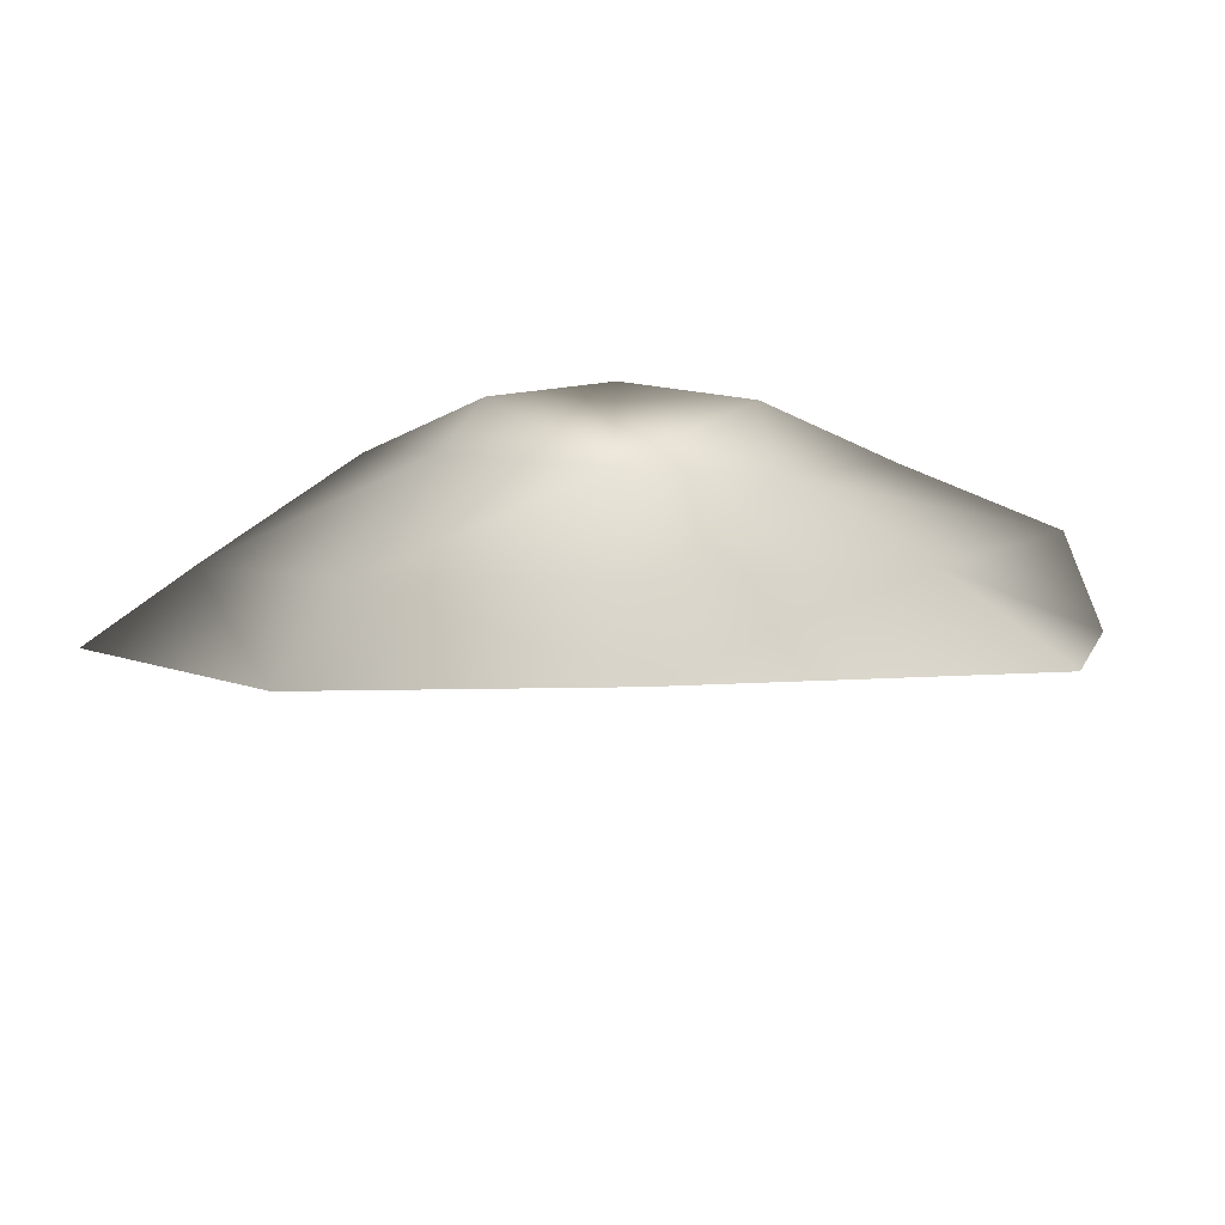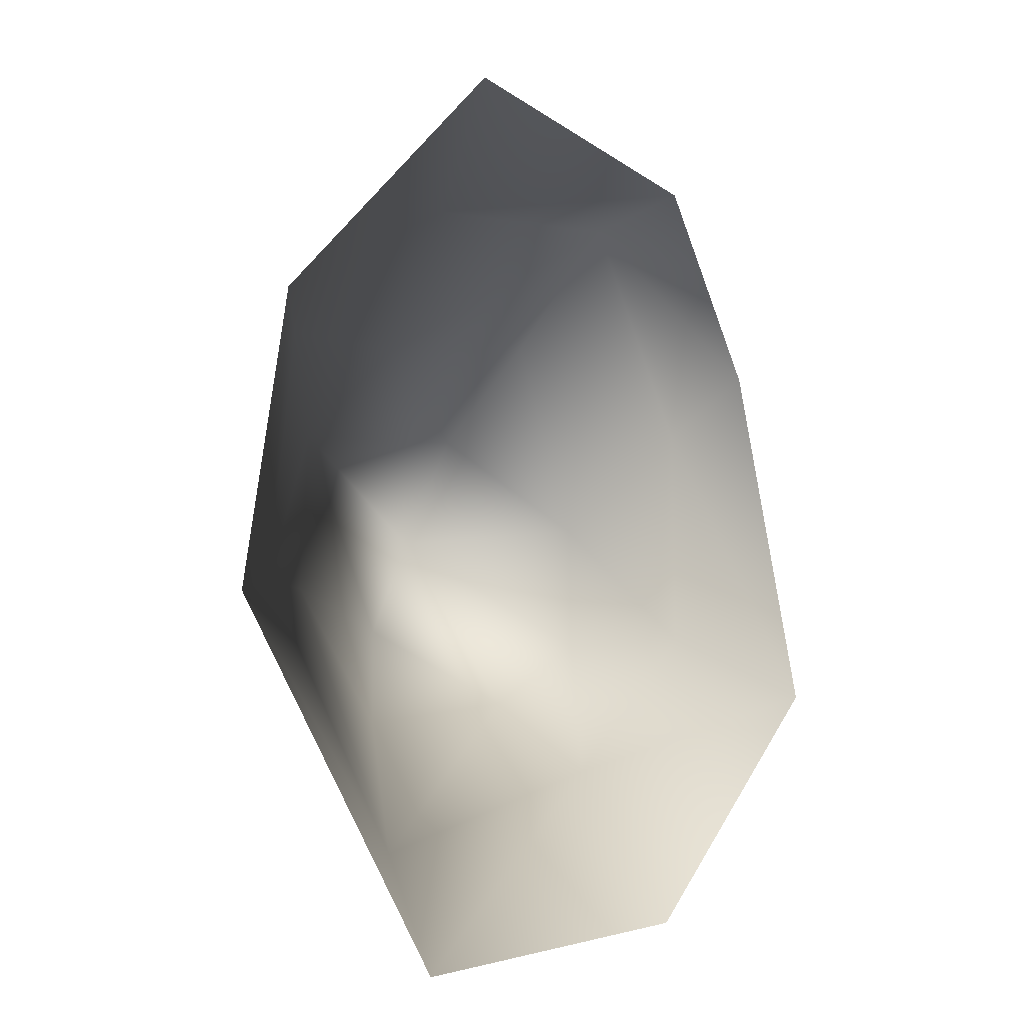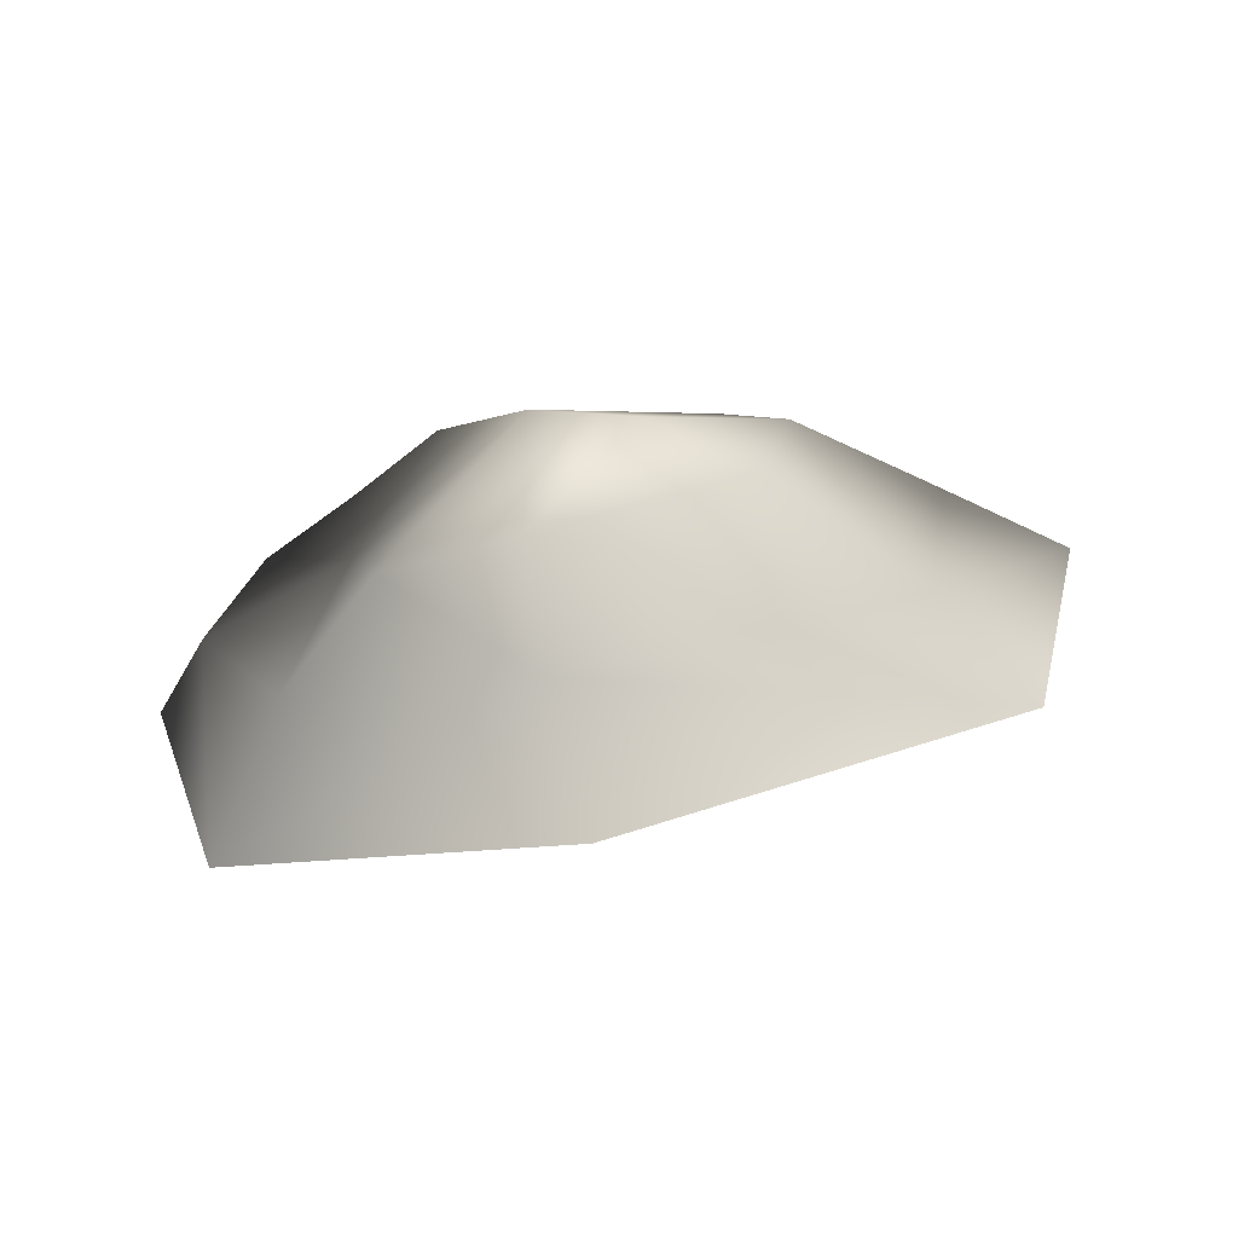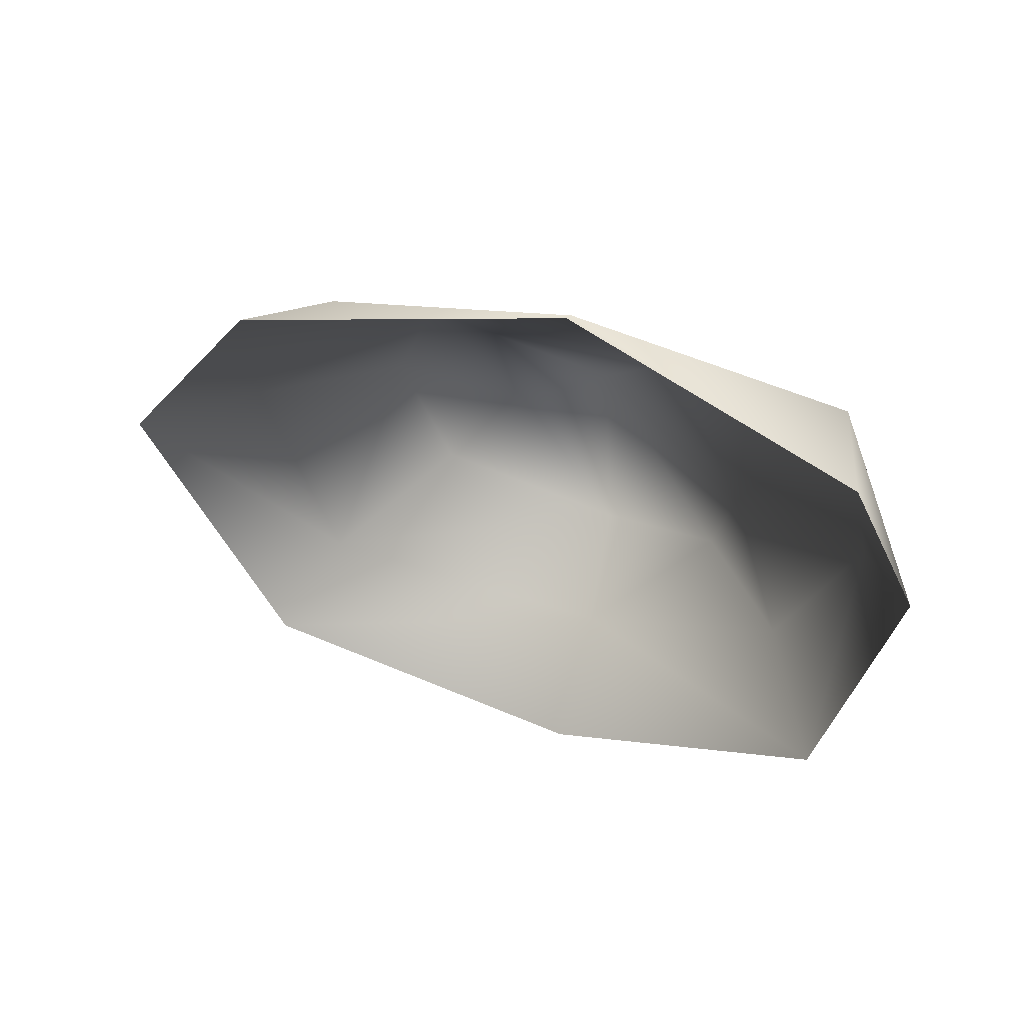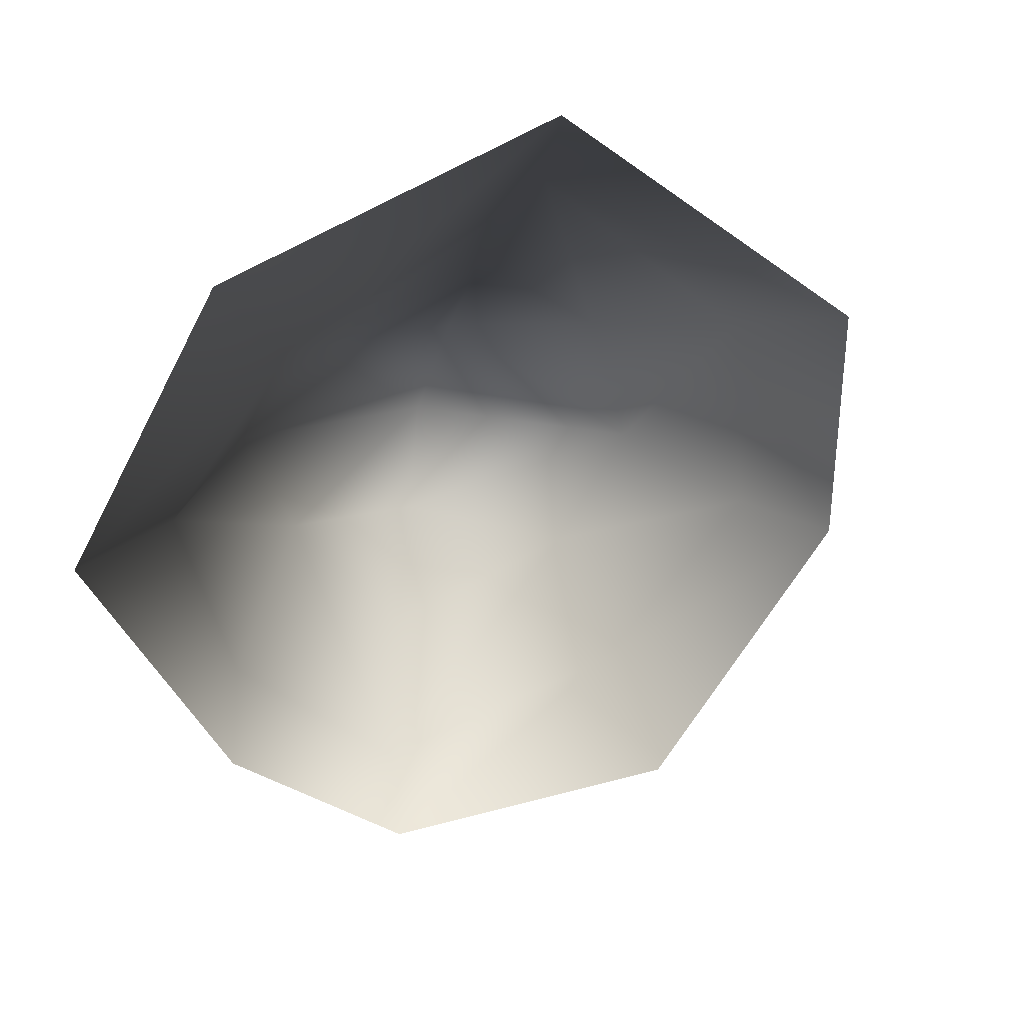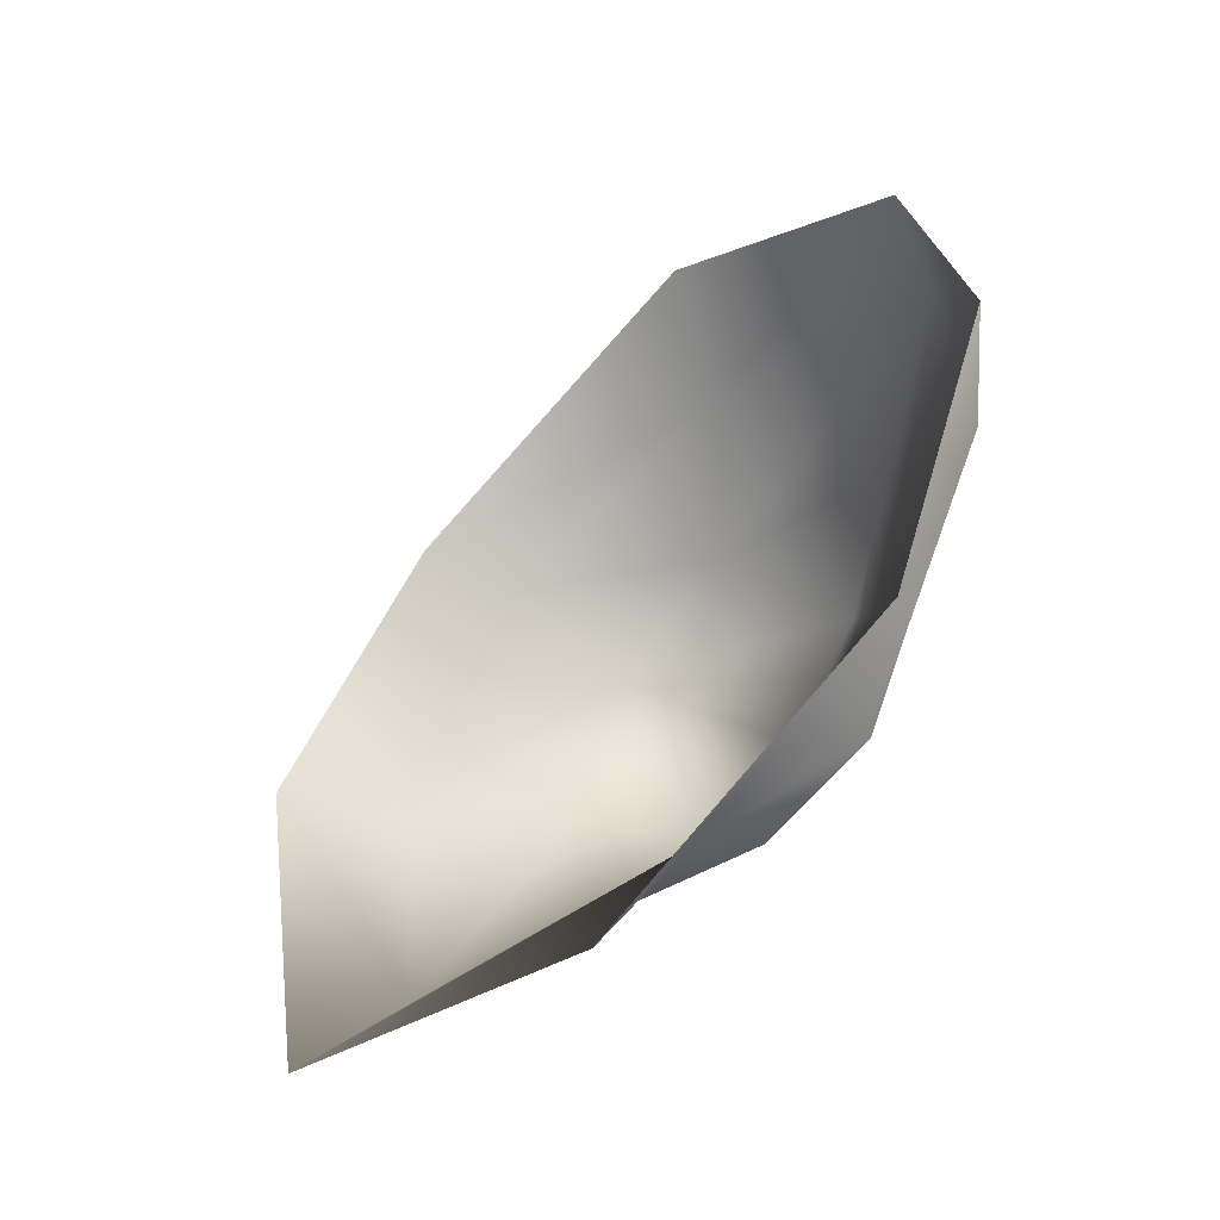
<metadata>
{"format":"obj","ext":"obj","renderer":"f3d","projection":"perspective","resolution":1024,"background":"white","views":[{"elev":23.0,"azim":-51.0,"up":"+Y"},{"elev":9.8,"azim":-61.9,"up":"+Z"},{"elev":1.6,"azim":173.1,"up":"+Y"},{"elev":74.5,"azim":5.6,"up":"+Z"},{"elev":-54.7,"azim":-151.9,"up":"+Y"},{"elev":-38.5,"azim":30.6,"up":"+Z"}]}
</metadata>
<code>
g rock206
v -1.116e+04 -69.01 -1.018e+04
v -1.113e+04 -69.5 -1.02e+04
v -1.114e+04 -70.67 -1.021e+04
v -1.116e+04 -70.45 -1.02e+04
v -1.118e+04 -80.17 -1.016e+04
v -1.117e+04 -74.35 -1.017e+04
v -1.118e+04 -77.78 -1.02e+04
v -1.119e+04 -84.23 -1.02e+04
v -1.11e+04 -96.76 -1.015e+04
v -1.111e+04 -85.53 -1.016e+04
v -1.114e+04 -78.38 -1.016e+04
v -1.114e+04 -85.19 -1.014e+04
v -1.11e+04 -114.9 -1.023e+04
v -1.111e+04 -98.85 -1.022e+04
v -1.11e+04 -94.12 -1.019e+04
v -1.109e+04 -102.6 -1.018e+04
v -1.118e+04 -98.83 -1.024e+04
v -1.117e+04 -88.38 -1.023e+04
v -1.113e+04 -96.41 -1.023e+04
v -1.113e+04 -110.4 -1.025e+04
v -1.111e+04 -85.39 -1.02e+04
v -1.112e+04 -86.79 -1.022e+04
v -1.112e+04 -71.25 -1.019e+04
v -1.114e+04 -72.23 -1.017e+04
v -1.112e+04 -78.21 -1.018e+04
v -1.115e+04 -76.66 -1.022e+04
v -1.113e+04 -82.84 -1.022e+04
f 3 2 27
f 22 27 2
f 27 22 19
f 14 19 22
f 19 14 13
f 15 13 14
f 13 15 16
f 10 16 15
f 16 10 9
f 11 9 10
f 9 11 12
f 5 12 11
f 15 14 21
f 22 21 14
f 21 22 2
f 10 15 21
f 27 19 18
f 26 4 3
f 1 3 4
f 3 1 2
f 23 2 1
f 2 23 21
f 25 21 23
f 21 25 10
f 24 10 25
f 10 24 11
f 6 11 24
f 11 6 5
f 7 5 6
f 5 7 8
f 18 8 7
f 8 18 17
f 19 17 18
f 17 19 20
f 13 20 19
f 1 24 23
f 25 23 24
f 3 27 26
f 18 26 27
f 26 18 4
f 7 4 18
f 4 7 1
f 6 1 7
f 1 6 24

</code>
